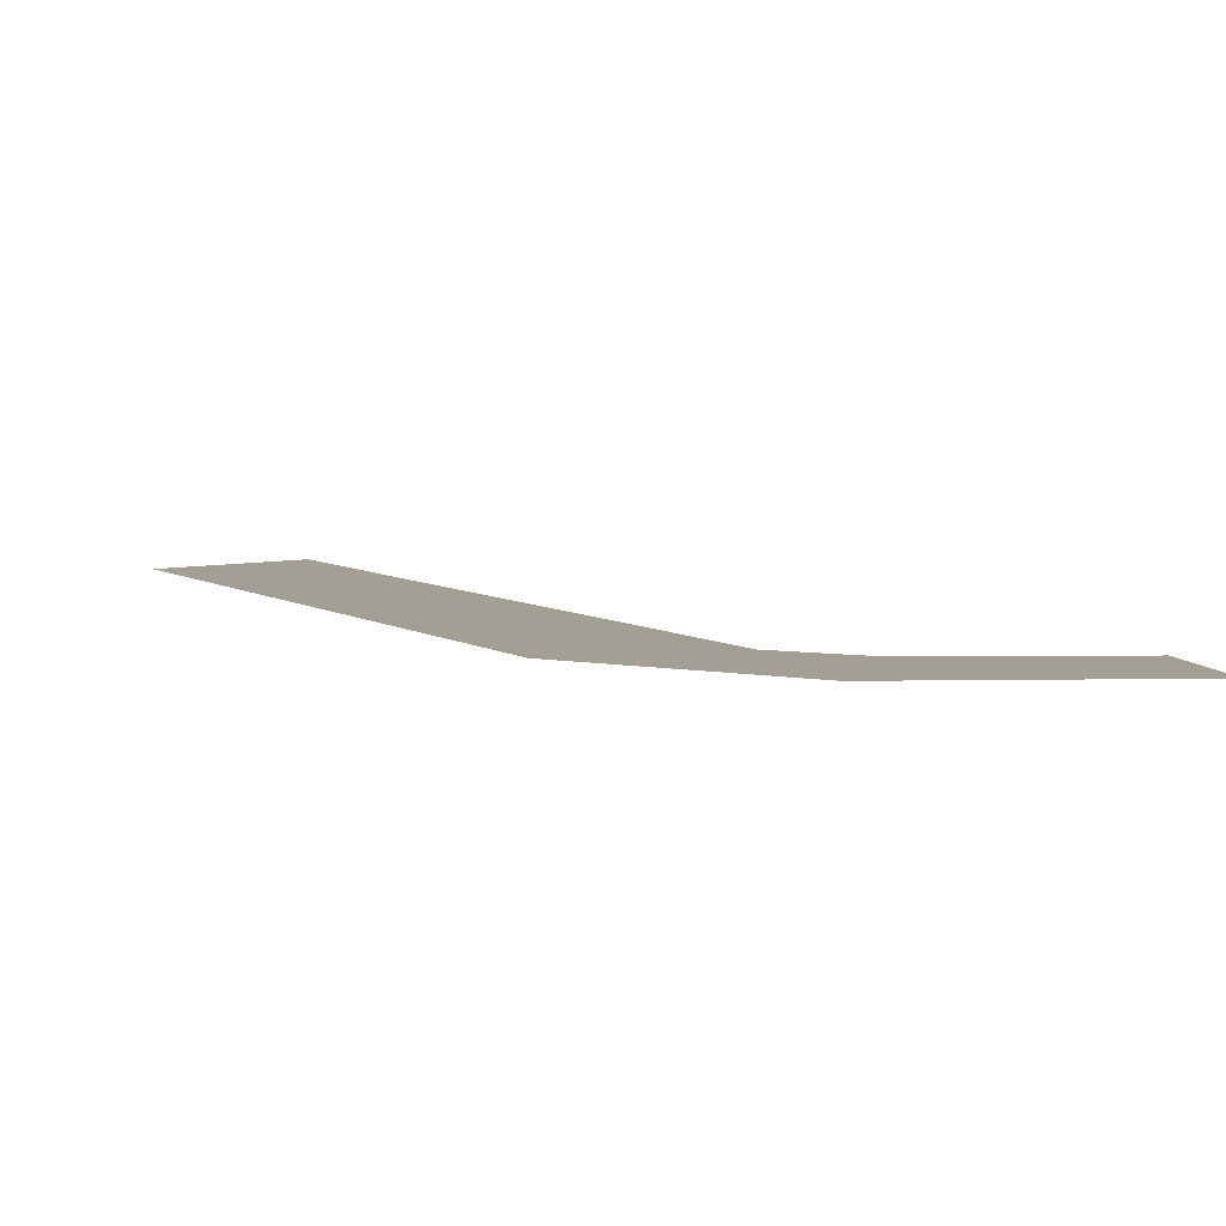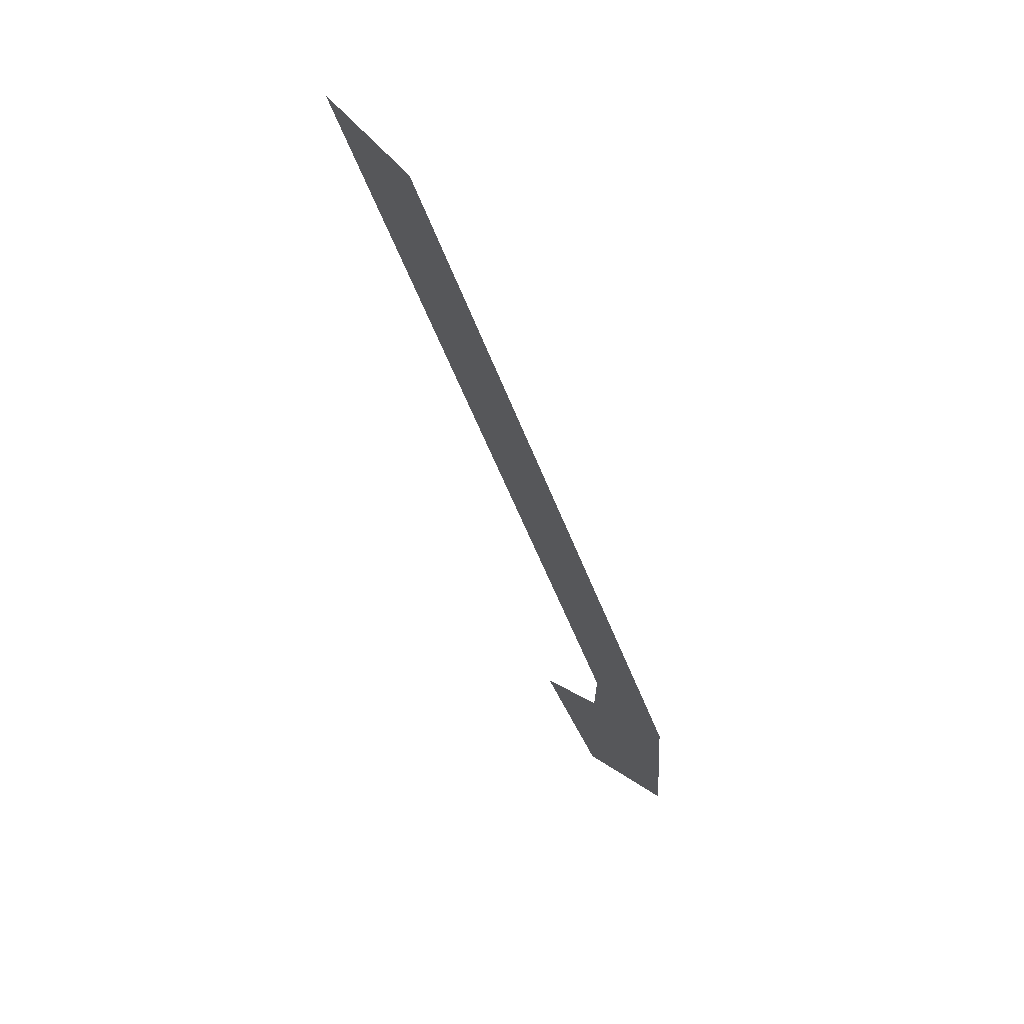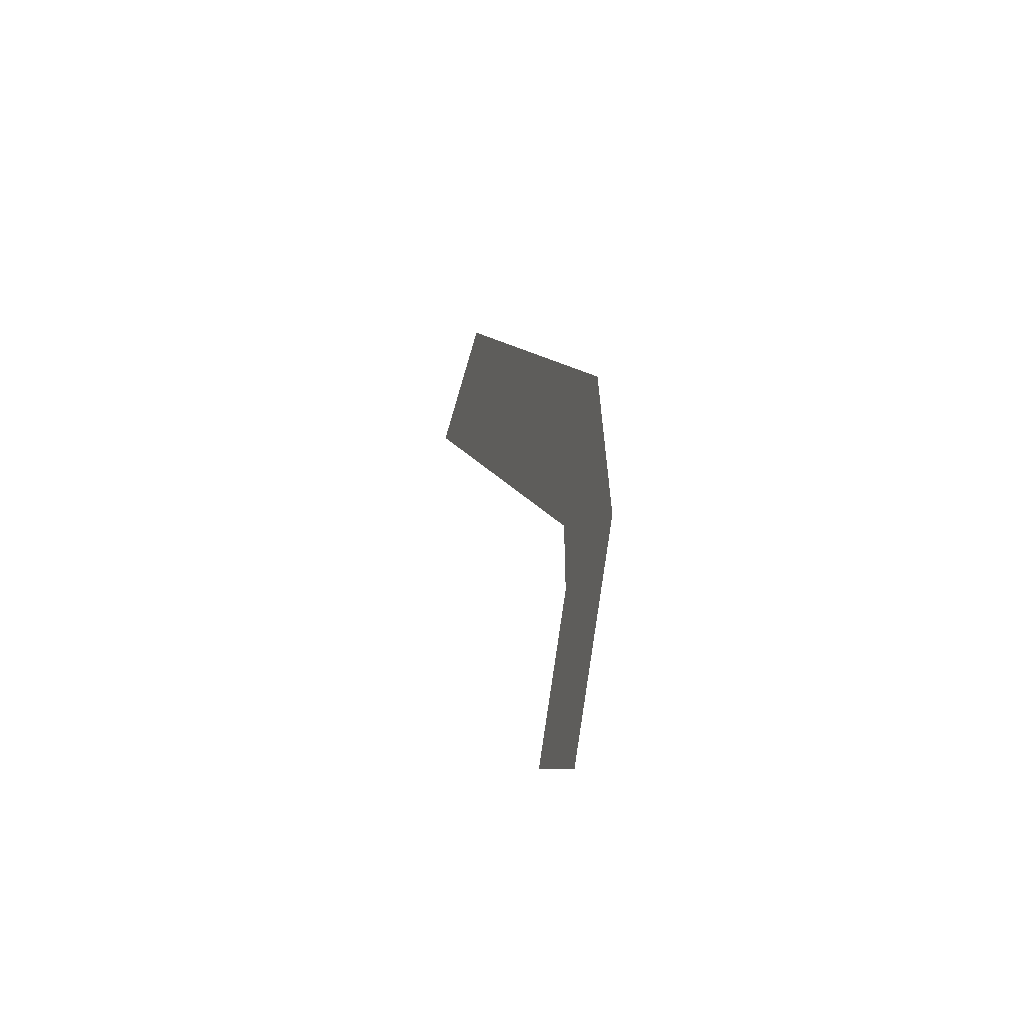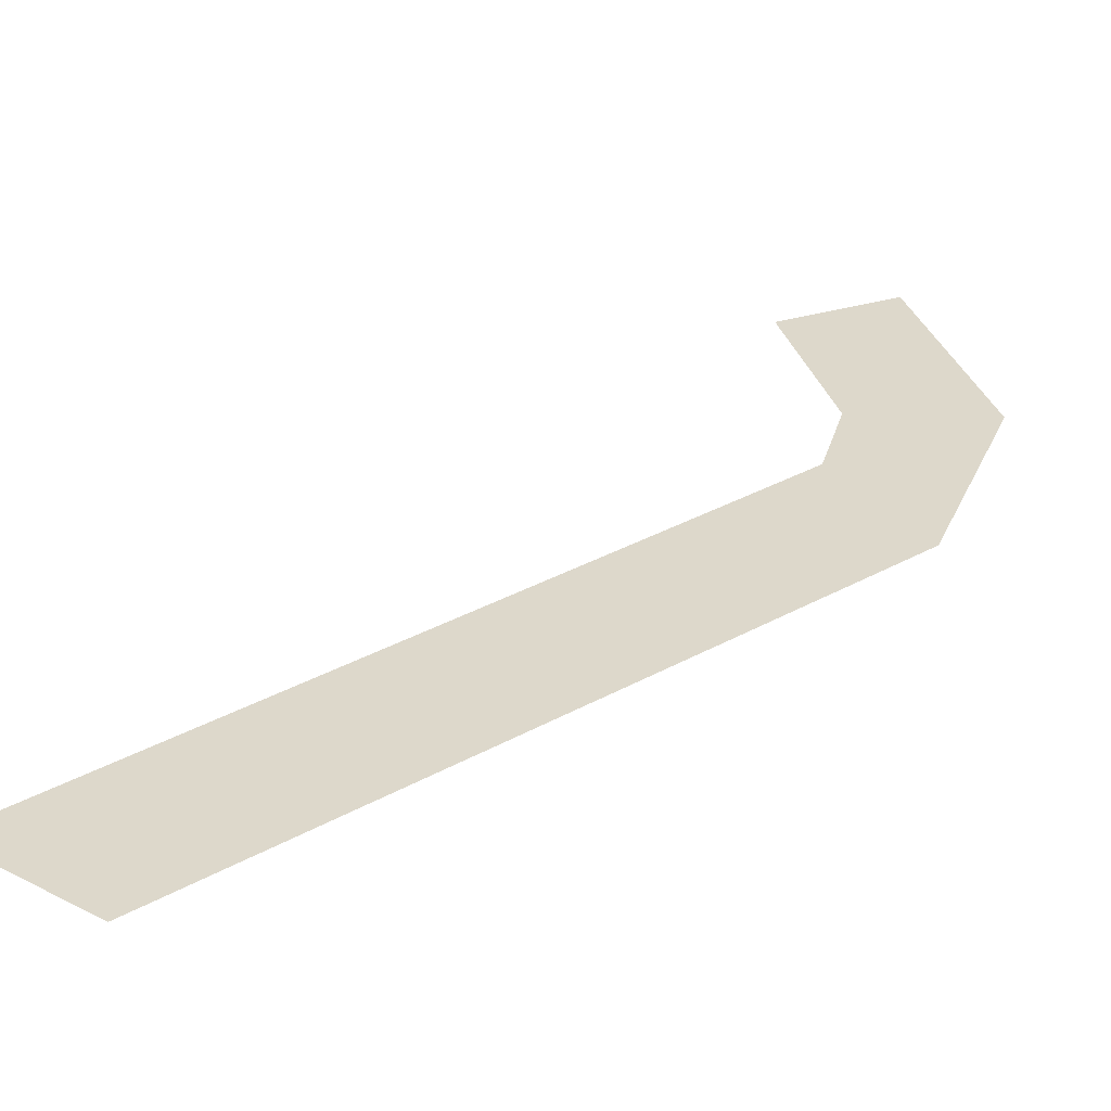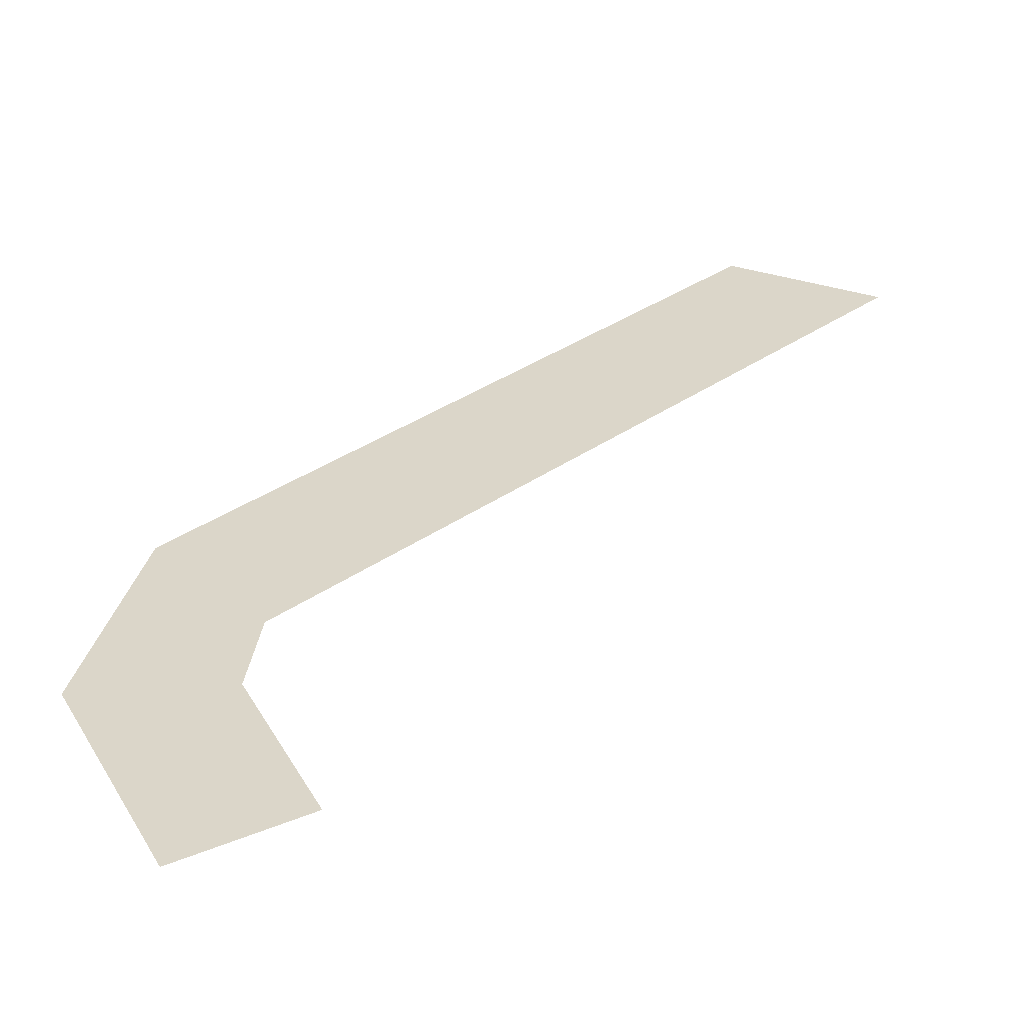
<metadata>
{"format":"obj","ext":"obj","renderer":"f3d","projection":"perspective","resolution":1024,"background":"white","views":[{"elev":5.4,"azim":118.1,"up":"+Y"},{"elev":69.3,"azim":54.7,"up":"+Z"},{"elev":-46.7,"azim":72.7,"up":"+Z"},{"elev":31.5,"azim":15.2,"up":"+Y"},{"elev":30.0,"azim":-173.3,"up":"+Y"}]}
</metadata>
<code>
v 8.996 0 565.1
v 112.1 0 424.6
v 86.21 0 400.9
v -24.74 0 552.2
g face_from_component_split_82
f 1 2 3 4
v 112.1 0 424.6
v 117 0 373.6
v 86.21 0 380.4
v 86.21 0 400.9
g face_from_component_split_83
f 5 6 7 8
v 117 0 373.6
v 88.65 0 327.2
v 65.66 0 345.4
v 86.21 0 380.4
g face_from_component_split_84
f 9 10 11 12

</code>
